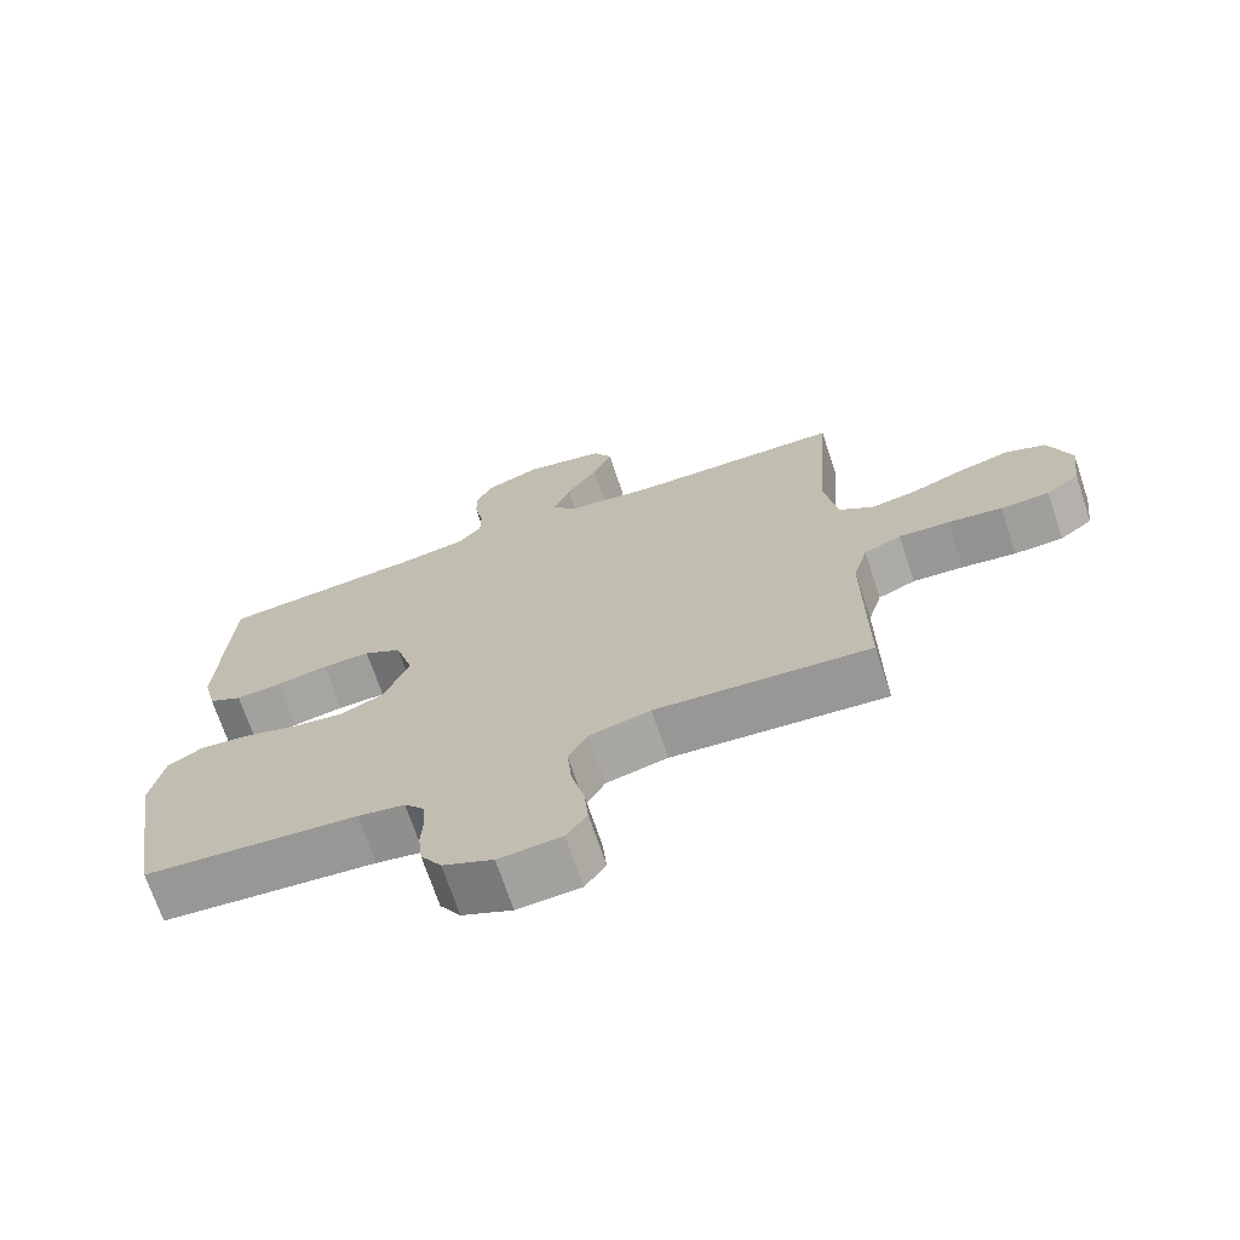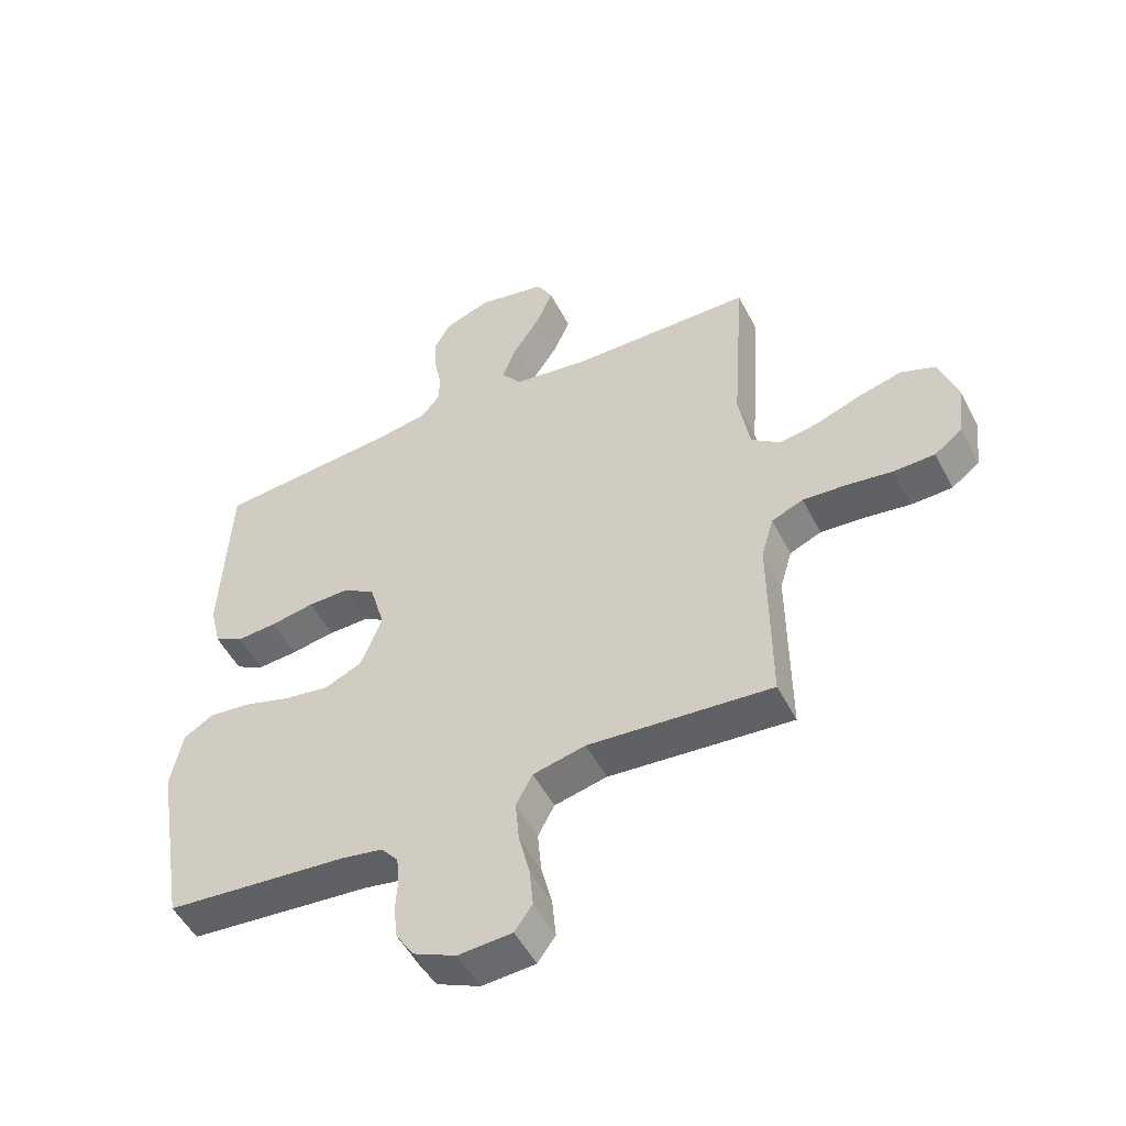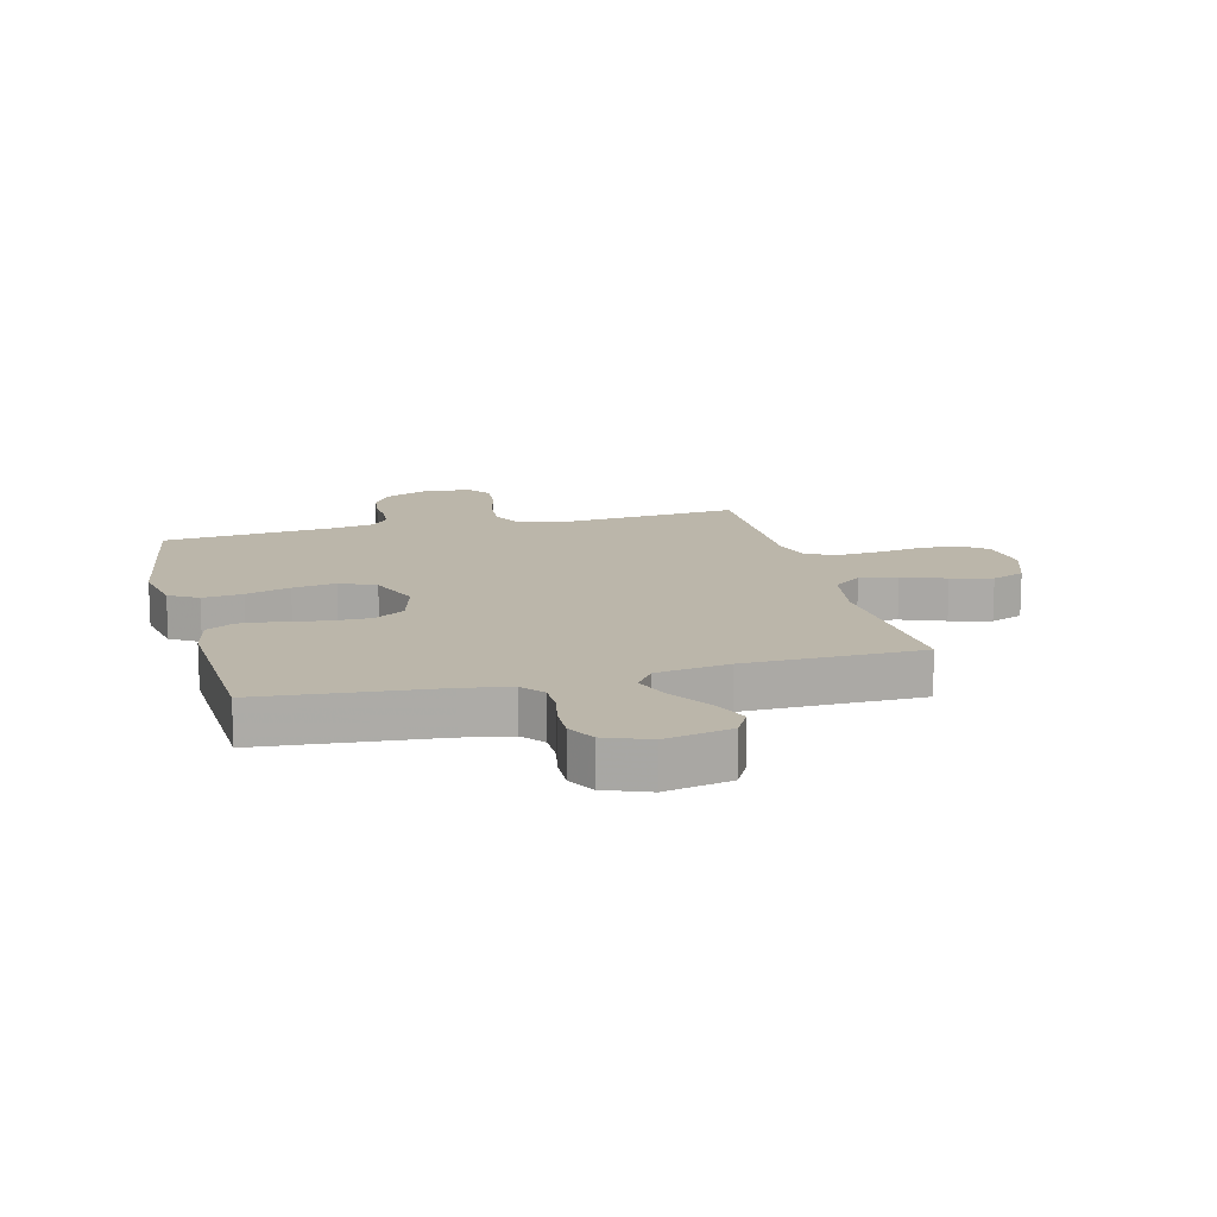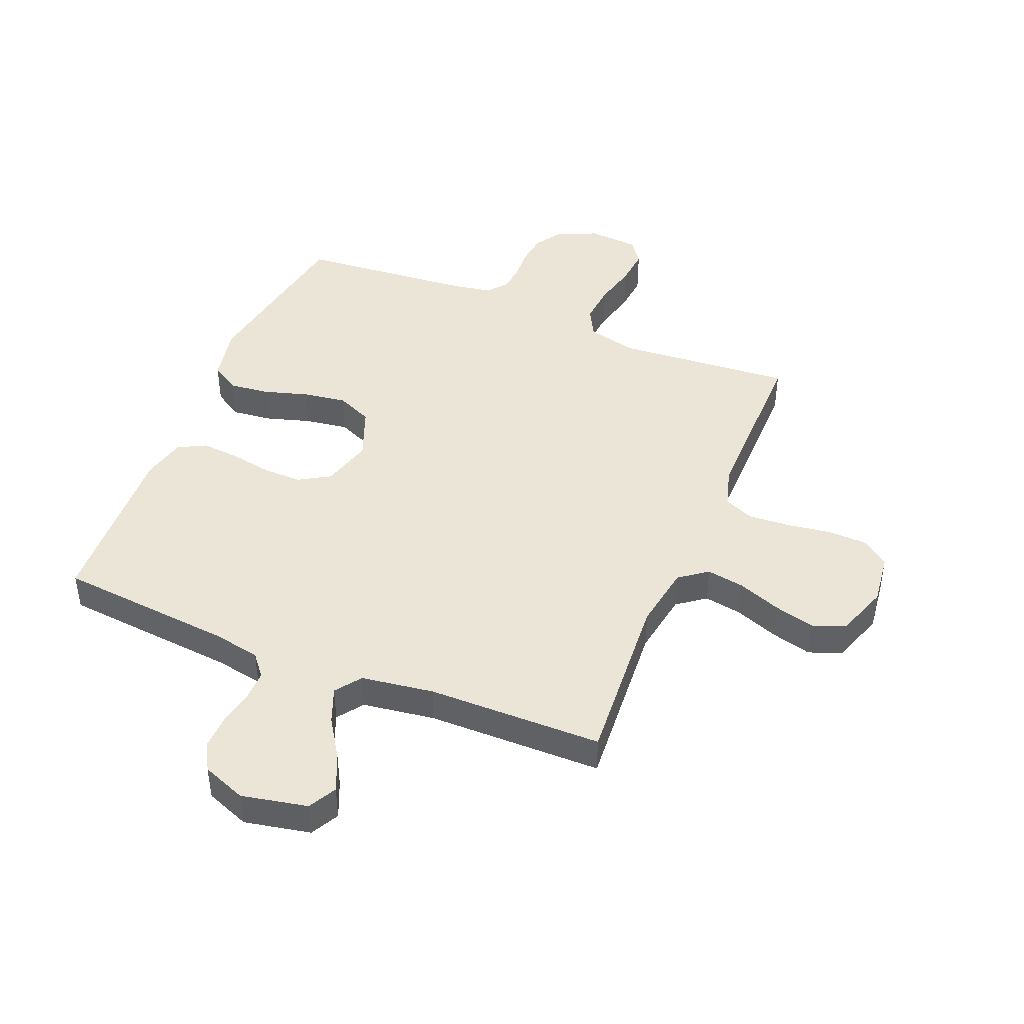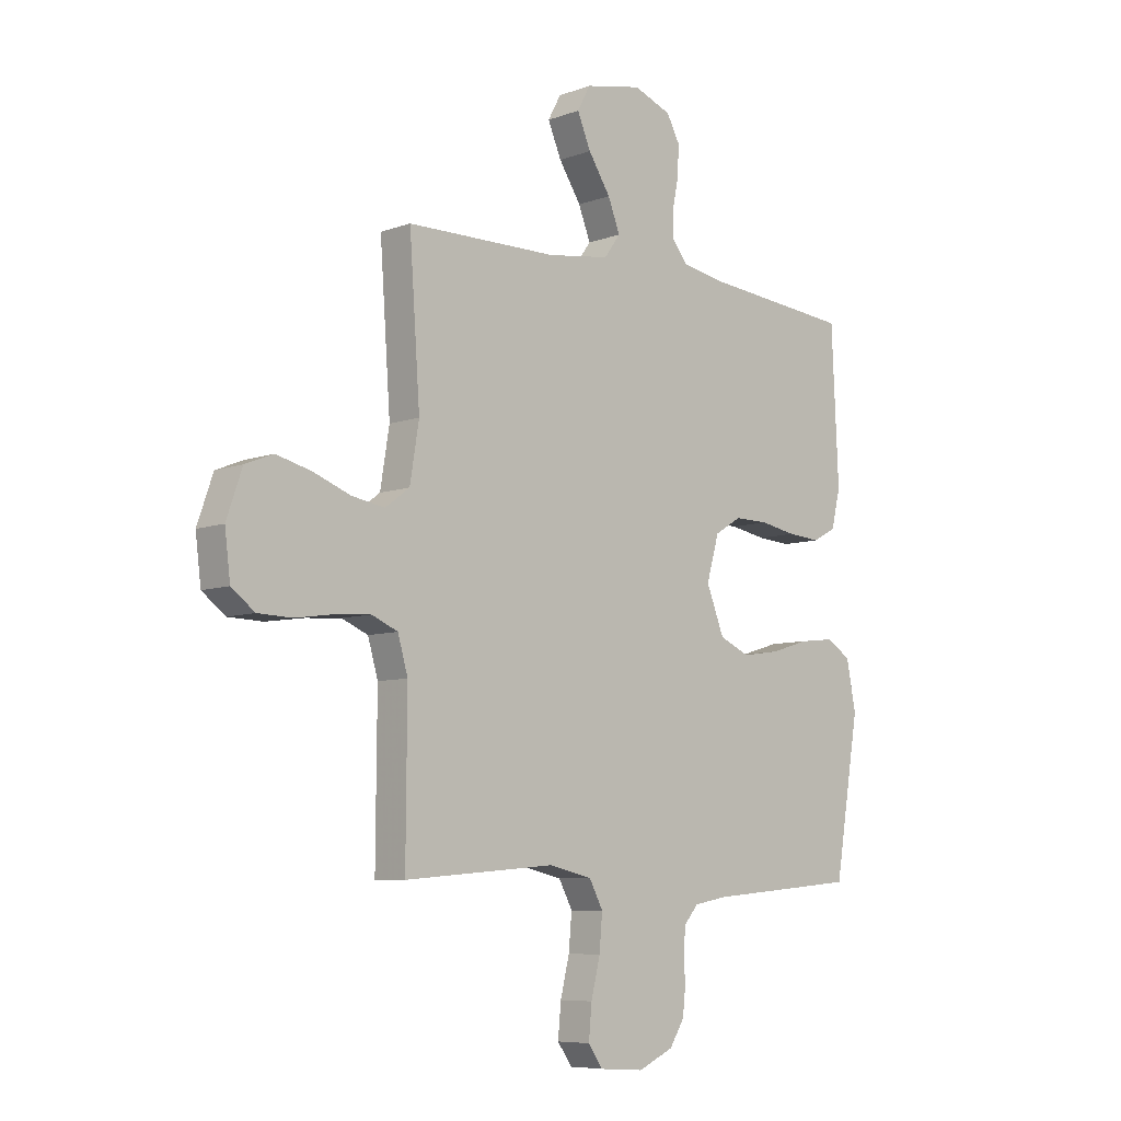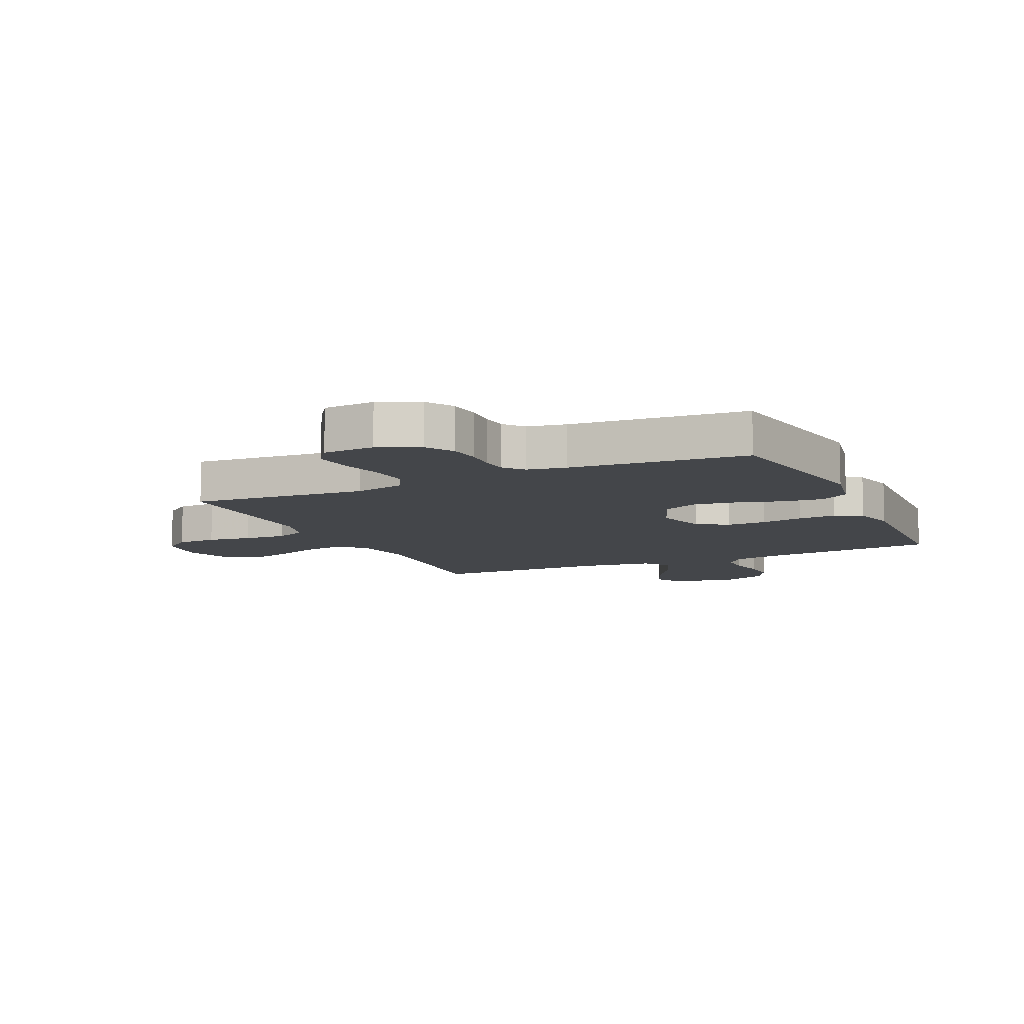
<metadata>
{"format":"obj","ext":"obj","renderer":"f3d","projection":"perspective","resolution":1024,"background":"white","views":[{"elev":-70.4,"azim":18.5,"up":"+Z"},{"elev":-51.1,"azim":26.7,"up":"+Z"},{"elev":14.0,"azim":-14.5,"up":"+Y"},{"elev":44.3,"azim":22.3,"up":"+Y"},{"elev":-7.4,"azim":136.0,"up":"+Z"},{"elev":-9.5,"azim":-155.2,"up":"+Y"}]}
</metadata>
<code>
v 0.5 0.07 -0.5
v 0.2 0.07 -0.476
v 0.114 0.07 -0.496
v 0.087 0.07 -0.547
v 0.093 0.07 -0.616
v 0.111 0.07 -0.689
v 0.117 0.07 -0.754
v 0.088 0.07 -0.795
v 0 0.07 -0.801
v -0.07 0.07 -0.769
v -0.099 0.07 -0.723
v -0.105 0.07 -0.67
v -0.102 0.07 -0.617
v -0.106 0.07 -0.571
v -0.134 0.07 -0.538
v -0.2 0.07 -0.526
v -0.5 0.07 -0.5
v -0.55 0.07 -0.2
v -0.531 0.07 -0.104
v -0.482 0.07 -0.074
v -0.413 0.07 -0.082
v -0.337 0.07 -0.105
v -0.263 0.07 -0.116
v -0.202 0.07 -0.089
v -0.167 0.07 0
v -0.192 0.07 0.087
v -0.245 0.07 0.119
v -0.312 0.07 0.118
v -0.384 0.07 0.105
v -0.449 0.07 0.1
v -0.496 0.07 0.125
v -0.514 0.07 0.2
v -0.5 0.07 0.5
v -0.2 0.07 0.528
v -0.118 0.07 0.543
v -0.087 0.07 0.581
v -0.087 0.07 0.634
v -0.099 0.07 0.693
v -0.101 0.07 0.751
v -0.075 0.07 0.799
v 0 0.07 0.828
v 0.113 0.07 0.805
v 0.139 0.07 0.757
v 0.112 0.07 0.694
v 0.068 0.07 0.626
v 0.044 0.07 0.565
v 0.076 0.07 0.521
v 0.2 0.07 0.503
v 0.5 0.07 0.5
v 0.479 0.07 0.2
v 0.497 0.07 0.09
v 0.545 0.07 0.054
v 0.61 0.07 0.065
v 0.684 0.07 0.093
v 0.754 0.07 0.111
v 0.81 0.07 0.089
v 0.841 0.07 0
v 0.83 0.07 -0.088
v 0.784 0.07 -0.123
v 0.716 0.07 -0.125
v 0.641 0.07 -0.114
v 0.57 0.07 -0.109
v 0.518 0.07 -0.131
v 0.498 0.07 -0.2
v 0.5 0 -0.5
v 0.2 0 -0.476
v 0.114 0 -0.496
v 0.087 0 -0.547
v 0.093 0 -0.616
v 0.111 0 -0.689
v 0.117 0 -0.754
v 0.088 0 -0.795
v 0 0 -0.801
v -0.07 0 -0.769
v -0.099 0 -0.723
v -0.105 0 -0.67
v -0.102 0 -0.617
v -0.106 0 -0.571
v -0.134 0 -0.538
v -0.2 0 -0.526
v -0.5 0 -0.5
v -0.55 0 -0.2
v -0.531 0 -0.104
v -0.482 0 -0.074
v -0.413 0 -0.082
v -0.337 0 -0.105
v -0.263 0 -0.116
v -0.202 0 -0.089
v -0.167 0 0
v -0.192 0 0.087
v -0.245 0 0.119
v -0.312 0 0.118
v -0.384 0 0.105
v -0.449 0 0.1
v -0.496 0 0.125
v -0.514 0 0.2
v -0.5 0 0.5
v -0.2 0 0.528
v -0.118 0 0.543
v -0.087 0 0.581
v -0.087 0 0.634
v -0.099 0 0.693
v -0.101 0 0.751
v -0.075 0 0.799
v 0 0 0.828
v 0.113 0 0.805
v 0.139 0 0.757
v 0.112 0 0.694
v 0.068 0 0.626
v 0.044 0 0.565
v 0.076 0 0.521
v 0.2 0 0.503
v 0.5 0 0.5
v 0.479 0 0.2
v 0.497 0 0.09
v 0.545 0 0.054
v 0.61 0 0.065
v 0.684 0 0.093
v 0.754 0 0.111
v 0.81 0 0.089
v 0.841 0 0
v 0.83 0 -0.088
v 0.784 0 -0.123
v 0.716 0 -0.125
v 0.641 0 -0.114
v 0.57 0 -0.109
v 0.518 0 -0.131
v 0.498 0 -0.2
f 59 60 61
f 58 59 61
f 57 58 61
f 56 57 61
f 55 56 61
f 54 55 61
f 53 54 61
f 52 53 61 62
f 51 52 62 63
f 48 49 50
f 51 63 64
f 50 51 64
f 48 50 64
f 47 48 64
f 43 44 45
f 42 43 45
f 41 42 45
f 40 41 45
f 39 40 45
f 38 39 45
f 37 38 45
f 36 37 45 46
f 64 1 2
f 47 64 2
f 46 47 2
f 36 46 2
f 35 36 2
f 32 33 34
f 31 32 34
f 30 31 34
f 29 30 34
f 28 29 34
f 20 21 22
f 19 20 22
f 18 19 22
f 17 18 22
f 16 17 22
f 15 16 22 23
f 14 15 23 24
f 11 12 13
f 10 11 13
f 9 10 13
f 8 9 13
f 7 8 13
f 6 7 13
f 5 6 13
f 4 5 13 14
f 14 24 25
f 4 14 25
f 3 4 25
f 27 28 34 35
f 26 27 35
f 25 26 35
f 3 25 35
f 2 3 35
f 125 124 123
f 125 123 122
f 125 122 121
f 125 121 120
f 125 120 119
f 125 119 118
f 125 118 117
f 126 125 117 116
f 127 126 116 115
f 114 113 112
f 128 127 115
f 128 115 114
f 128 114 112
f 128 112 111
f 109 108 107
f 109 107 106
f 109 106 105
f 109 105 104
f 109 104 103
f 109 103 102
f 109 102 101
f 110 109 101 100
f 66 65 128
f 66 128 111
f 66 111 110
f 66 110 100
f 66 100 99
f 98 97 96
f 98 96 95
f 98 95 94
f 98 94 93
f 98 93 92
f 86 85 84
f 86 84 83
f 86 83 82
f 86 82 81
f 86 81 80
f 87 86 80 79
f 88 87 79 78
f 77 76 75
f 77 75 74
f 77 74 73
f 77 73 72
f 77 72 71
f 77 71 70
f 77 70 69
f 78 77 69 68
f 89 88 78
f 89 78 68
f 89 68 67
f 99 98 92 91
f 99 91 90
f 99 90 89
f 99 89 67
f 99 67 66
f 1 65 66 2
f 2 66 67 3
f 3 67 68 4
f 4 68 69 5
f 5 69 70 6
f 6 70 71 7
f 7 71 72 8
f 8 72 73 9
f 9 73 74 10
f 10 74 75 11
f 11 75 76 12
f 12 76 77 13
f 13 77 78 14
f 14 78 79 15
f 15 79 80 16
f 16 80 81 17
f 17 81 82 18
f 18 82 83 19
f 19 83 84 20
f 20 84 85 21
f 21 85 86 22
f 22 86 87 23
f 23 87 88 24
f 24 88 89 25
f 25 89 90 26
f 26 90 91 27
f 27 91 92 28
f 28 92 93 29
f 29 93 94 30
f 30 94 95 31
f 31 95 96 32
f 32 96 97 33
f 33 97 98 34
f 34 98 99 35
f 35 99 100 36
f 36 100 101 37
f 37 101 102 38
f 38 102 103 39
f 39 103 104 40
f 40 104 105 41
f 41 105 106 42
f 42 106 107 43
f 43 107 108 44
f 44 108 109 45
f 45 109 110 46
f 46 110 111 47
f 47 111 112 48
f 48 112 113 49
f 49 113 114 50
f 50 114 115 51
f 51 115 116 52
f 52 116 117 53
f 53 117 118 54
f 54 118 119 55
f 55 119 120 56
f 56 120 121 57
f 57 121 122 58
f 58 122 123 59
f 59 123 124 60
f 60 124 125 61
f 61 125 126 62
f 62 126 127 63
f 63 127 128 64
f 64 128 65 1

</code>
